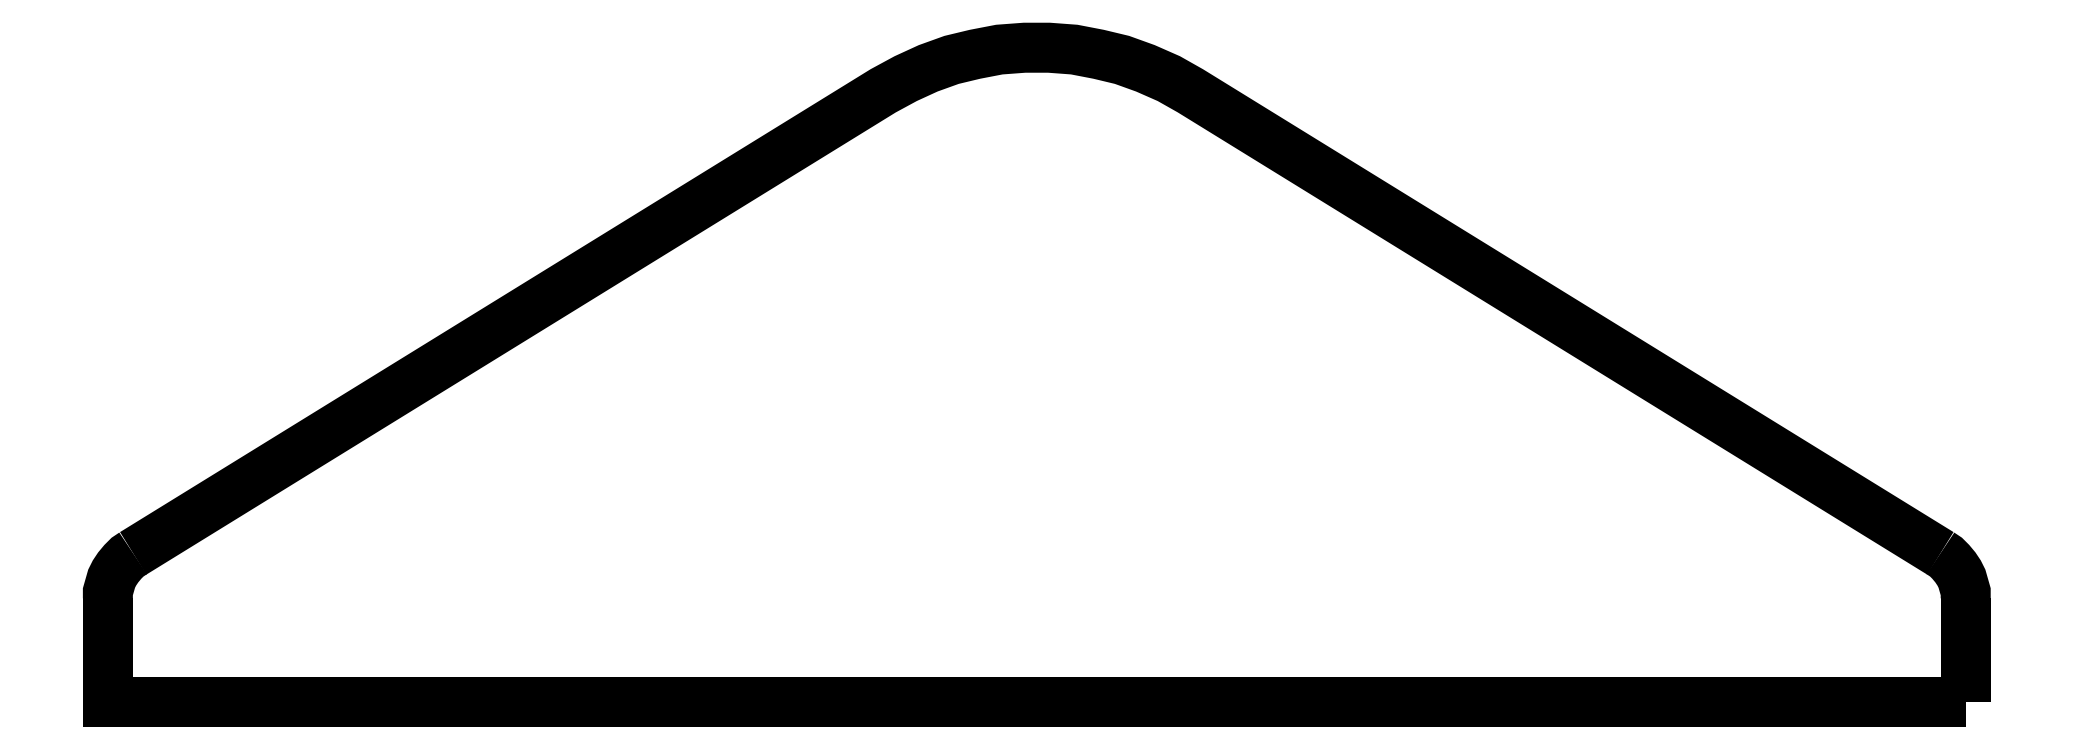
<metadata>
{"format":"dxf","ext":"dxf","renderer":"ezdxf+matplotlib","layout":"modelspace","background":"white","min_lineweight":24,"dpi":150}
</metadata>
<code>
0
SECTION
2
ENTITIES
0
LWPOLYLINE
8
Layer_1
90
9
70
0
10
-133.8
20
200.2
30
0
10
-134
20
200.1
30
0
10
-134.2
20
199.9
30
0
10
-134.4
20
199.7
30
0
10
-134.5
20
199.5
30
0
10
-134.6
20
199.3
30
0
10
-134.7
20
199
30
0
10
-134.8
20
198.8
30
0
10
-134.8
20
198.5
30
0
0
LWPOLYLINE
8
Layer_1
90
9
70
0
10
-64.78
20
198.5
30
0
10
-64.78
20
198.8
30
0
10
-64.85
20
199
30
0
10
-64.92
20
199.3
30
0
10
-65.03
20
199.5
30
0
10
-65.17
20
199.7
30
0
10
-65.34
20
199.9
30
0
10
-65.52
20
200.1
30
0
10
-65.73
20
200.2
30
0
0
LWPOLYLINE
8
Layer_1
90
2
70
0
10
-64.78
20
194.6
30
0
10
-64.78
20
198.5
30
0
0
LWPOLYLINE
8
Layer_1
90
16
70
0
10
-65.73
20
200.2
30
0
10
-93.99
20
217.6
30
0
10
-94.8
20
218.1
30
0
10
-95.68
20
218.5
30
0
10
-96.56
20
218.8
30
0
10
-97.45
20
219
30
0
10
-98.36
20
219.2
30
0
10
-99.32
20
219.3
30
0
10
-100.2
20
219.3
30
0
10
-101.2
20
219.2
30
0
10
-102.1
20
219
30
0
10
-103
20
218.8
30
0
10
-103.9
20
218.5
30
0
10
-104.7
20
218.1
30
0
10
-105.6
20
217.6
30
0
10
-133.8
20
200.2
30
0
0
LWPOLYLINE
8
Layer_1
90
3
70
0
10
-134.8
20
198.5
30
0
10
-134.8
20
194.6
30
0
10
-64.78
20
194.6
30
0
0
ENDSEC
0
EOF

</code>
